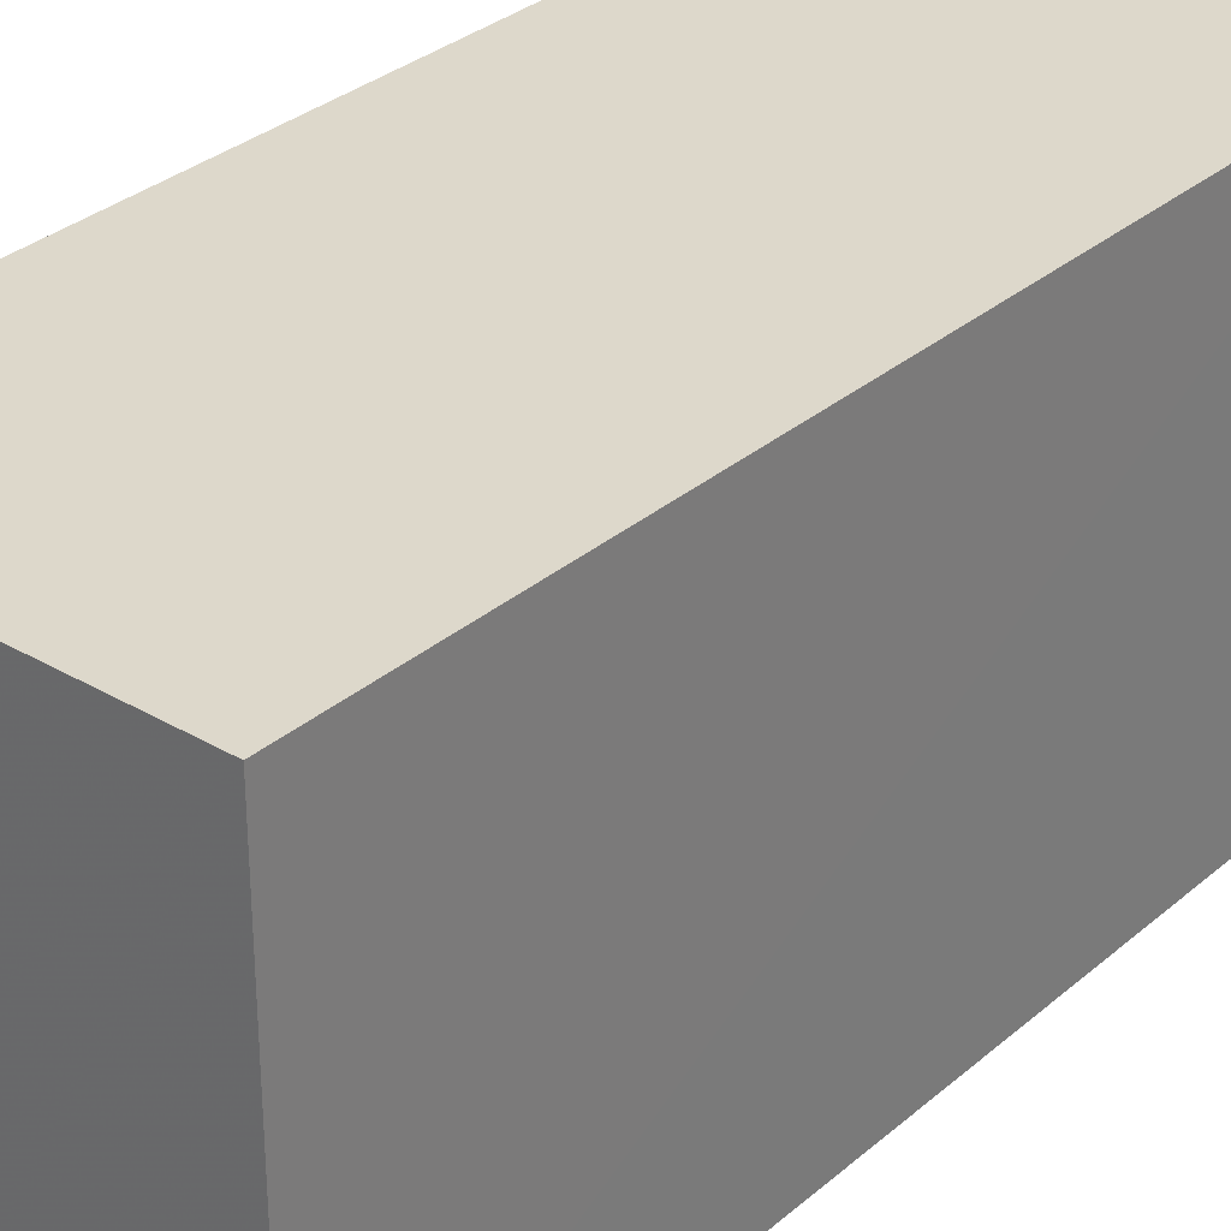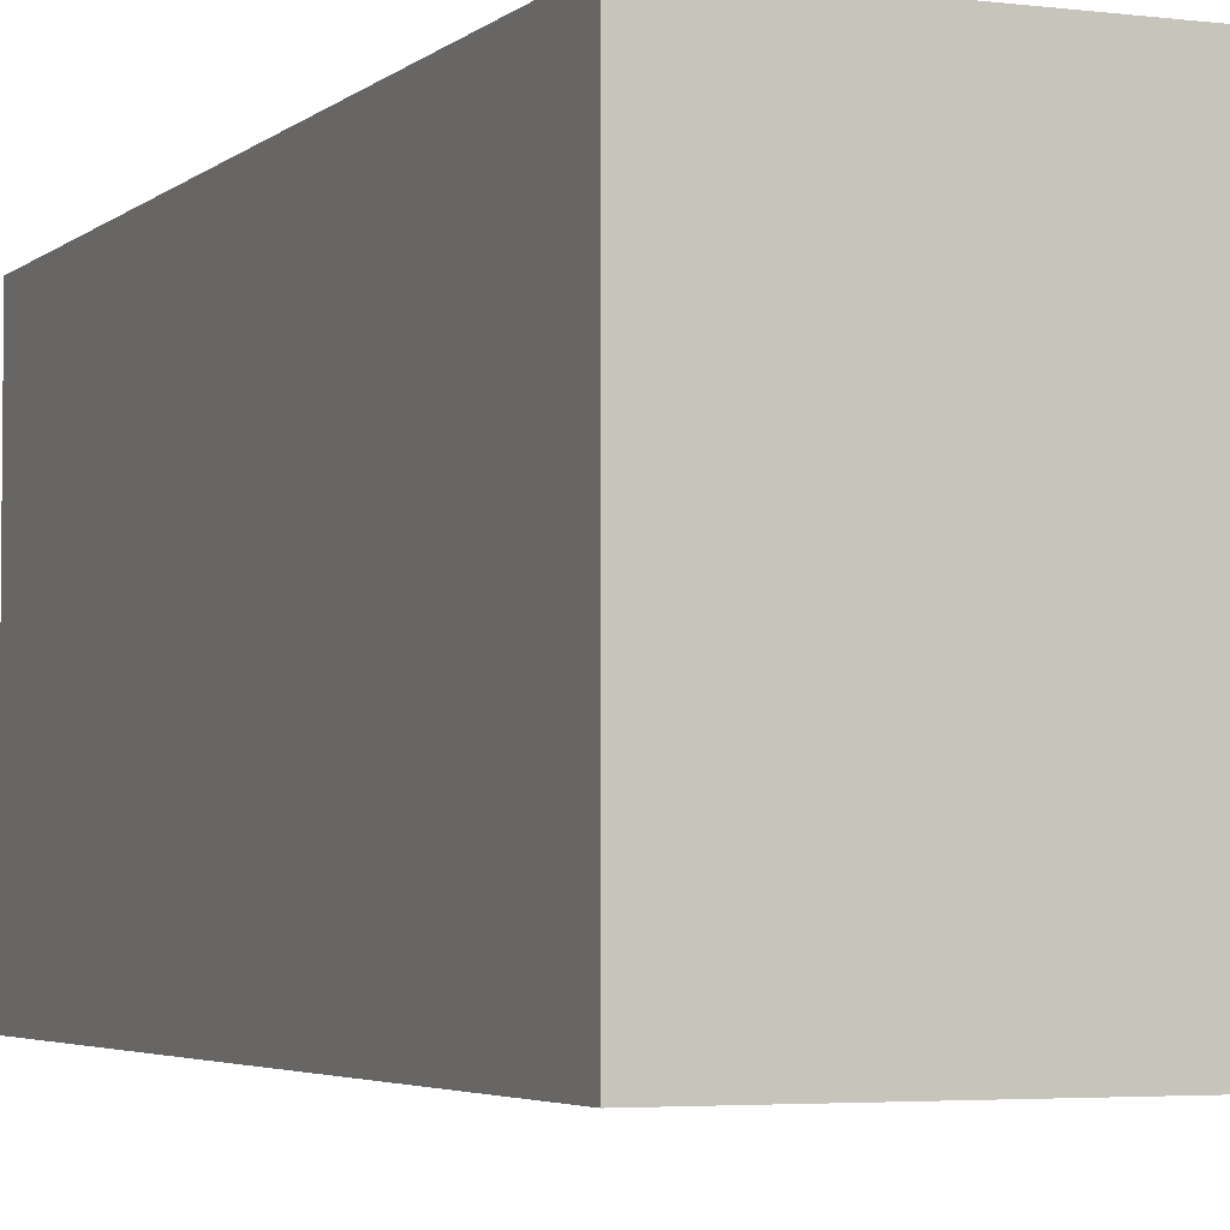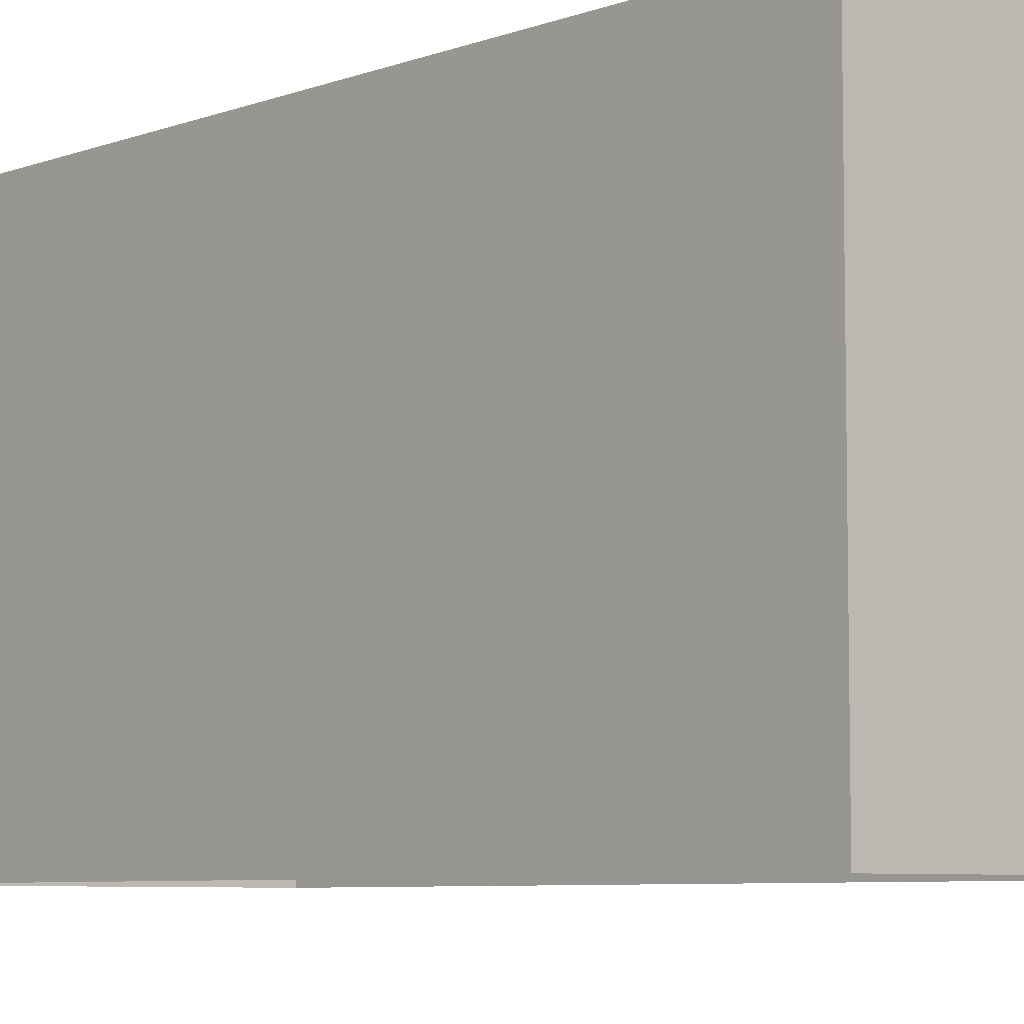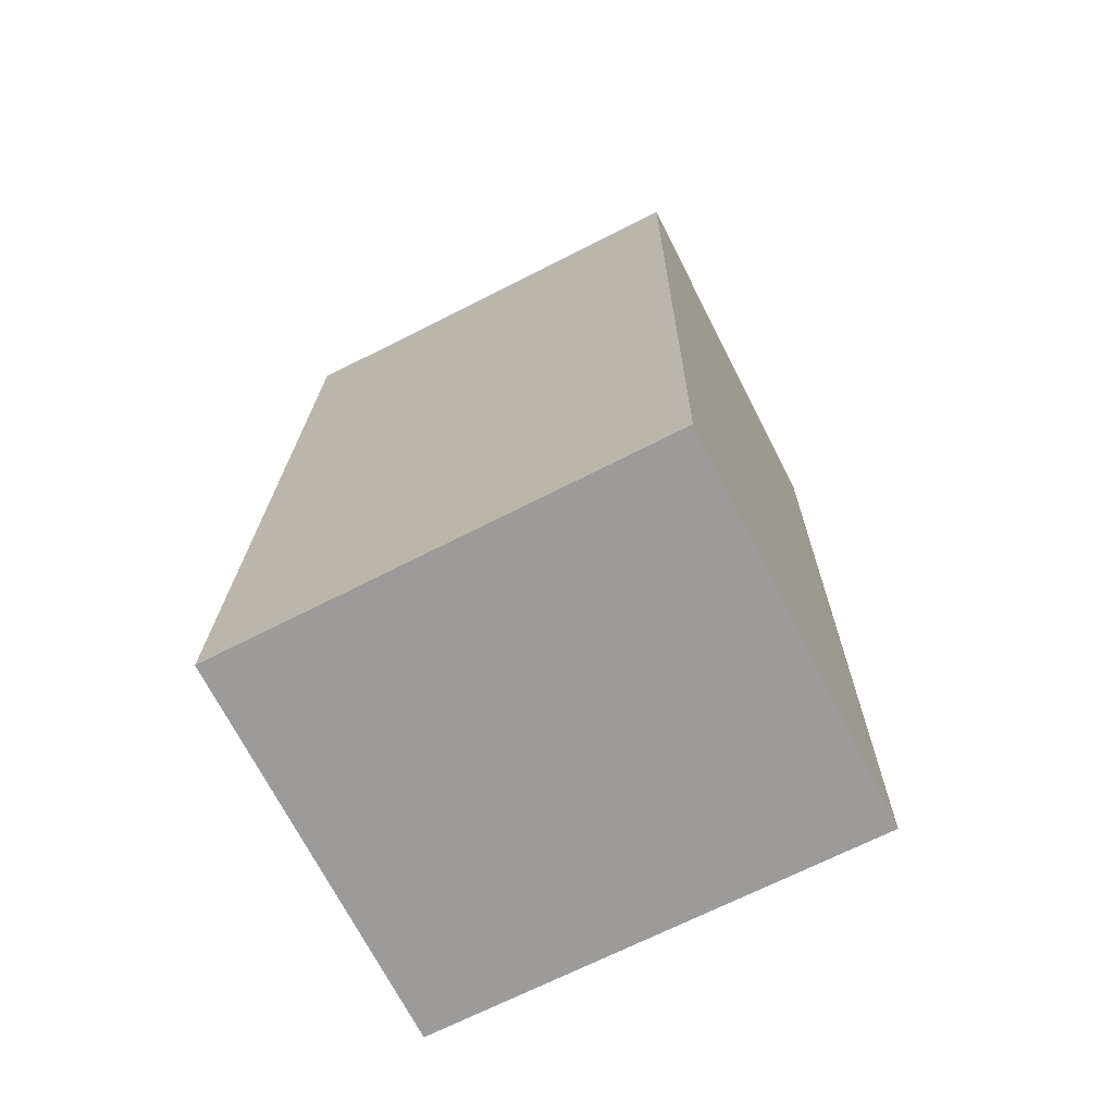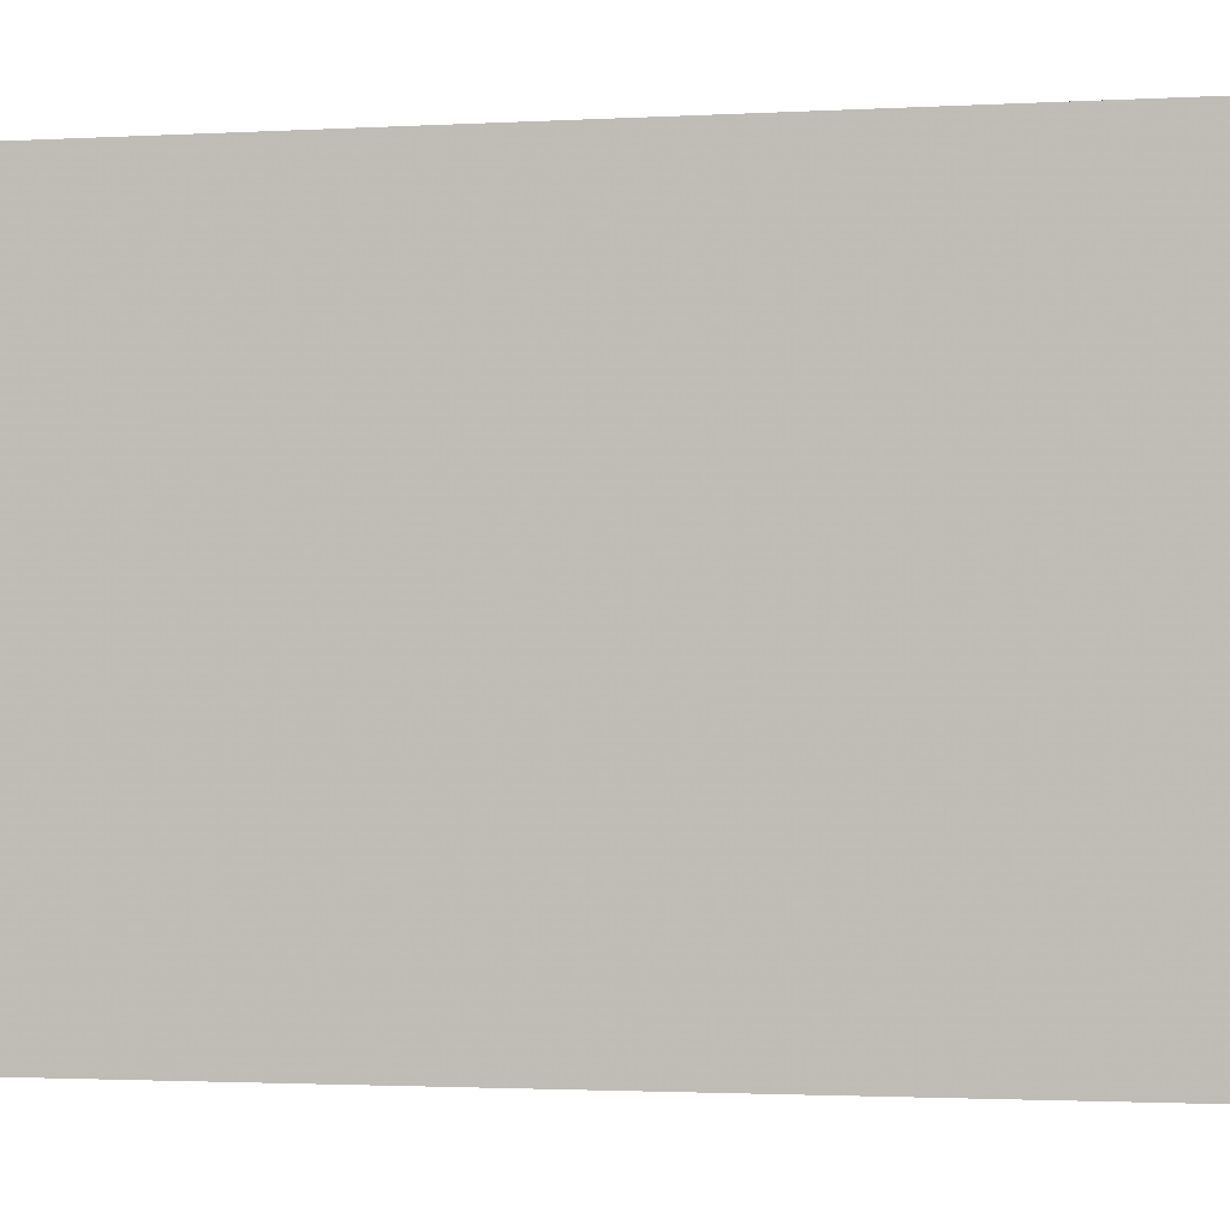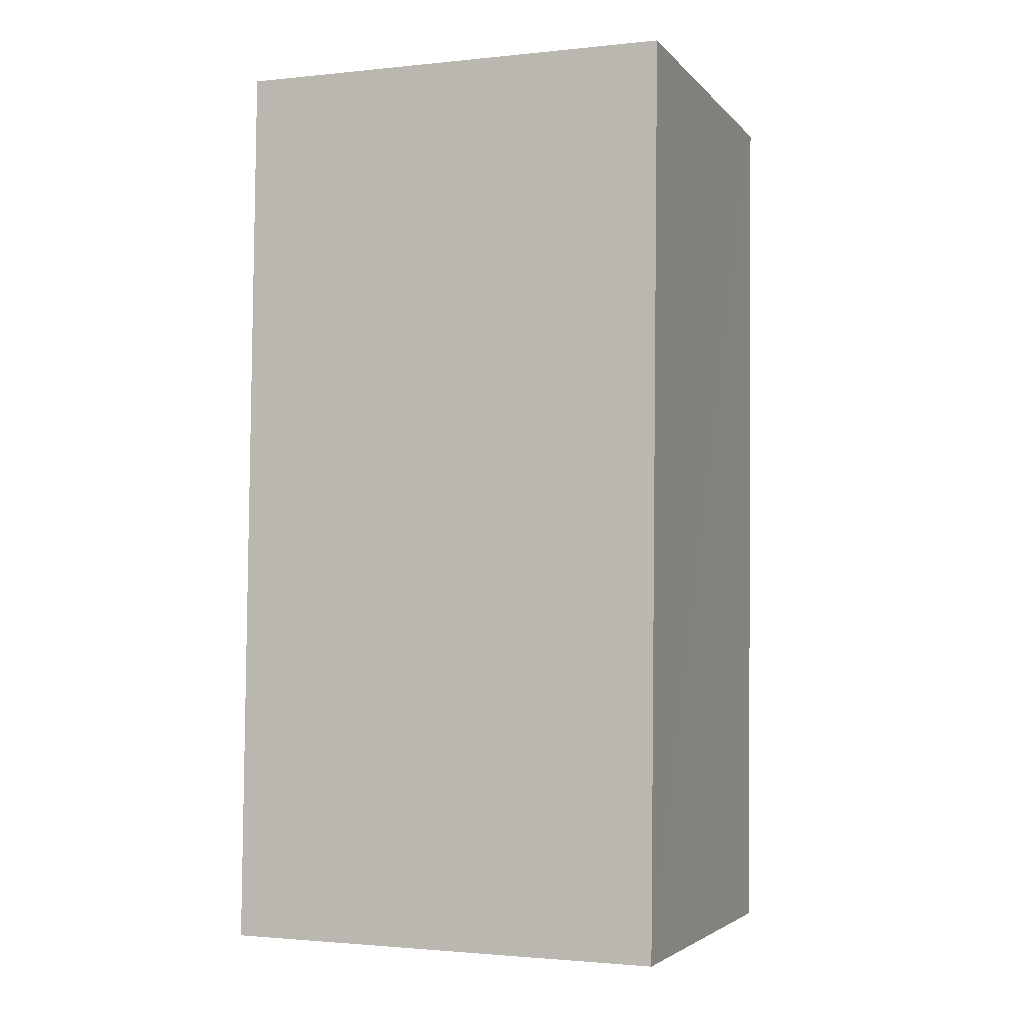
<metadata>
{"format":"obj","ext":"obj","renderer":"f3d","projection":"perspective","resolution":1024,"background":"white","views":[{"elev":31.2,"azim":-142.2,"up":"+Z"},{"elev":-3.8,"azim":155.3,"up":"+Z"},{"elev":-6.6,"azim":136.3,"up":"+Z"},{"elev":-68.5,"azim":-63.0,"up":"+Y"},{"elev":-1.6,"azim":102.8,"up":"+Z"},{"elev":-2.1,"azim":-69.3,"up":"+Y"}]}
</metadata>
<code>
v -3.731e+05 -1.052e+05 23.79
v -3.731e+05 -1.052e+05 23.79
v -3.731e+05 -1.052e+05 23.79
v -3.731e+05 -1.052e+05 23.79
v -3.731e+05 -1.052e+05 26.77
v -3.731e+05 -1.052e+05 26.77
v -3.731e+05 -1.052e+05 26.77
v -3.731e+05 -1.052e+05 26.77
f 1 2 3
f 1 4 2
f 5 6 7
f 5 8 6
f 6 1 3
f 7 6 3
f 7 3 2
f 5 7 2
f 8 2 4
f 8 5 2
f 6 4 1
f 6 8 4

</code>
